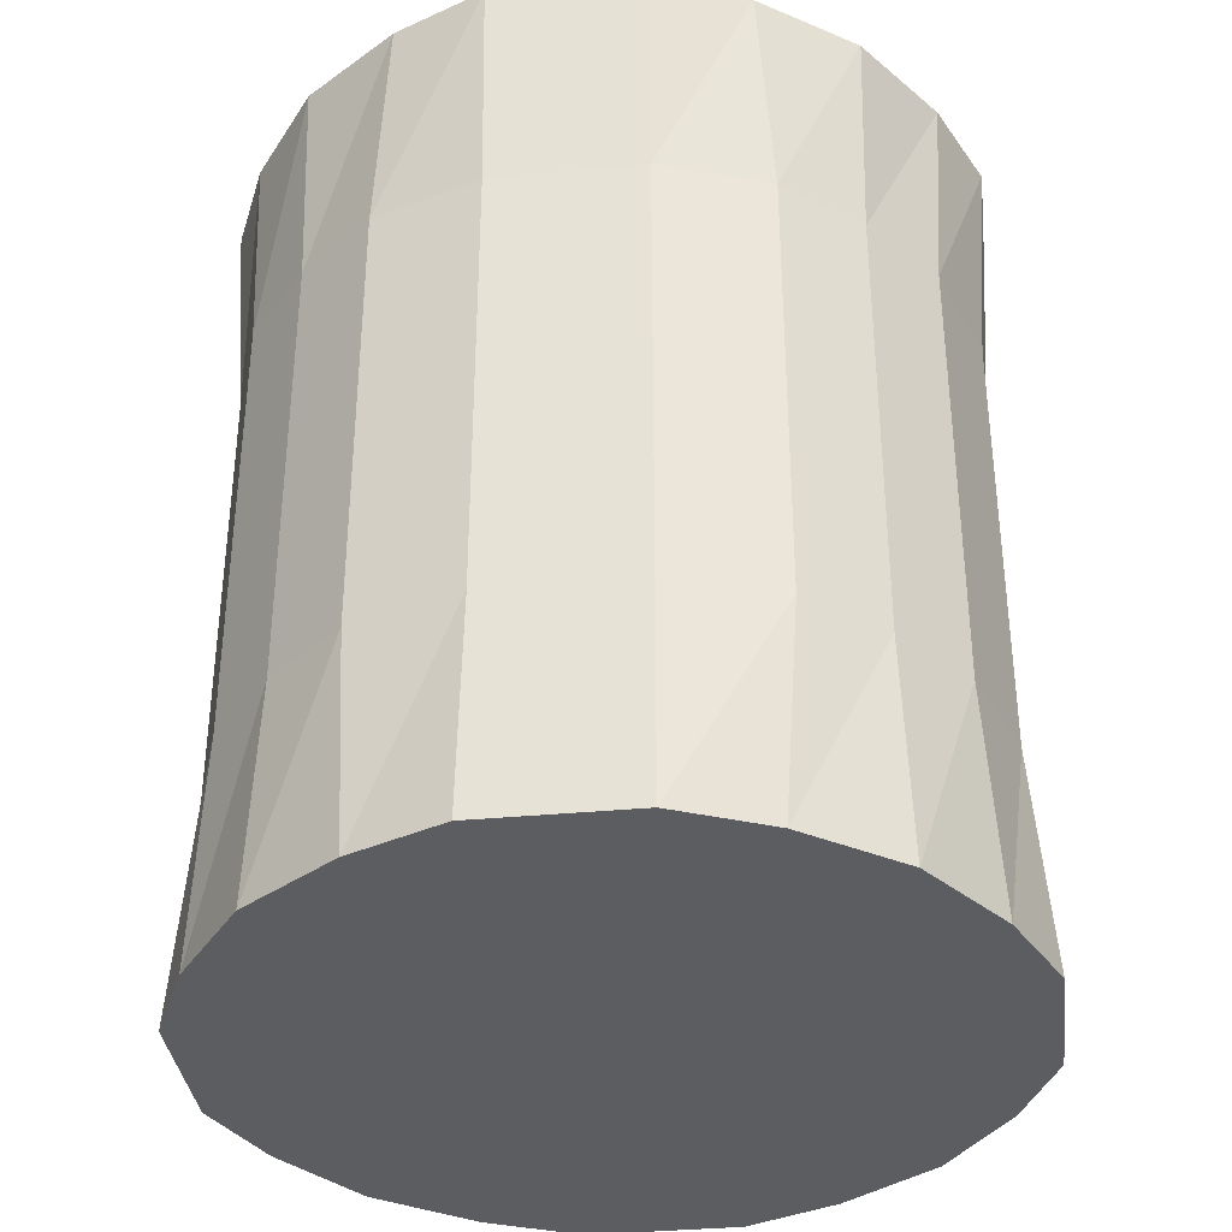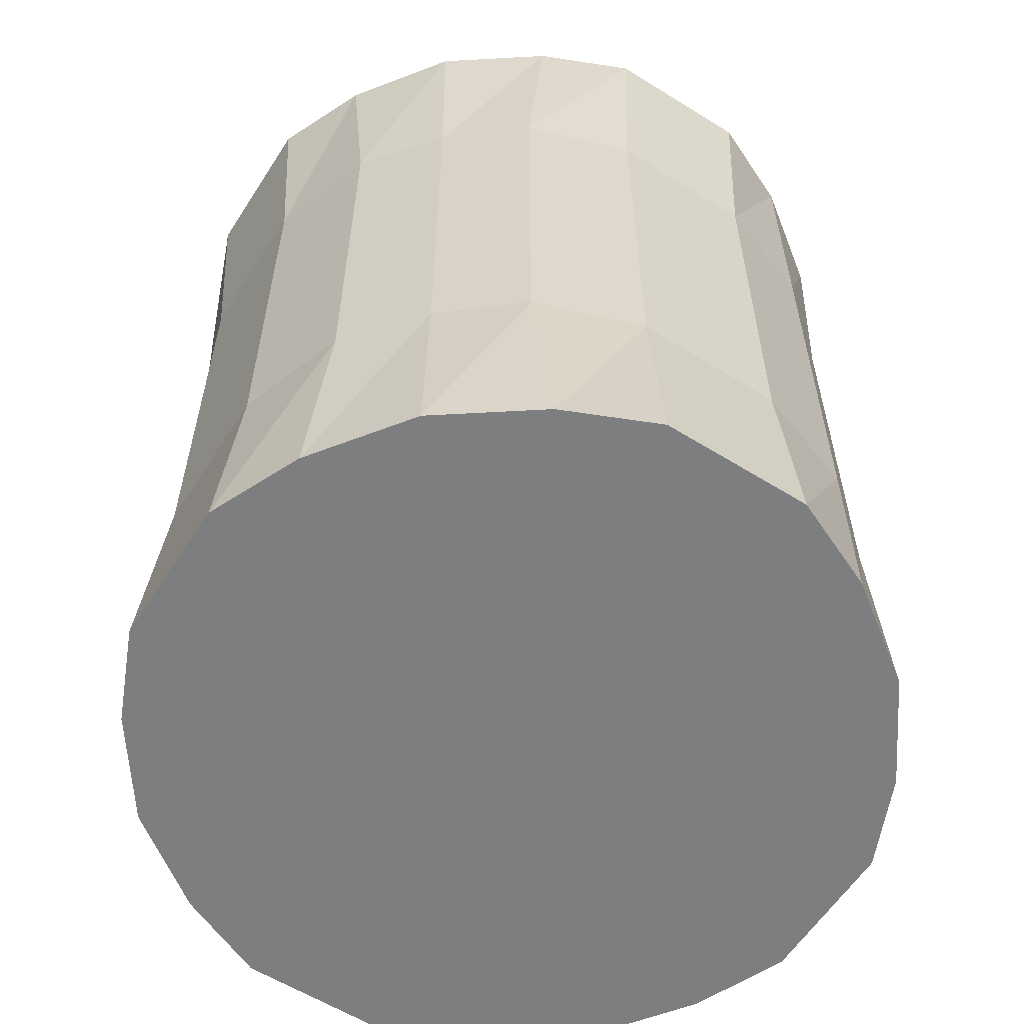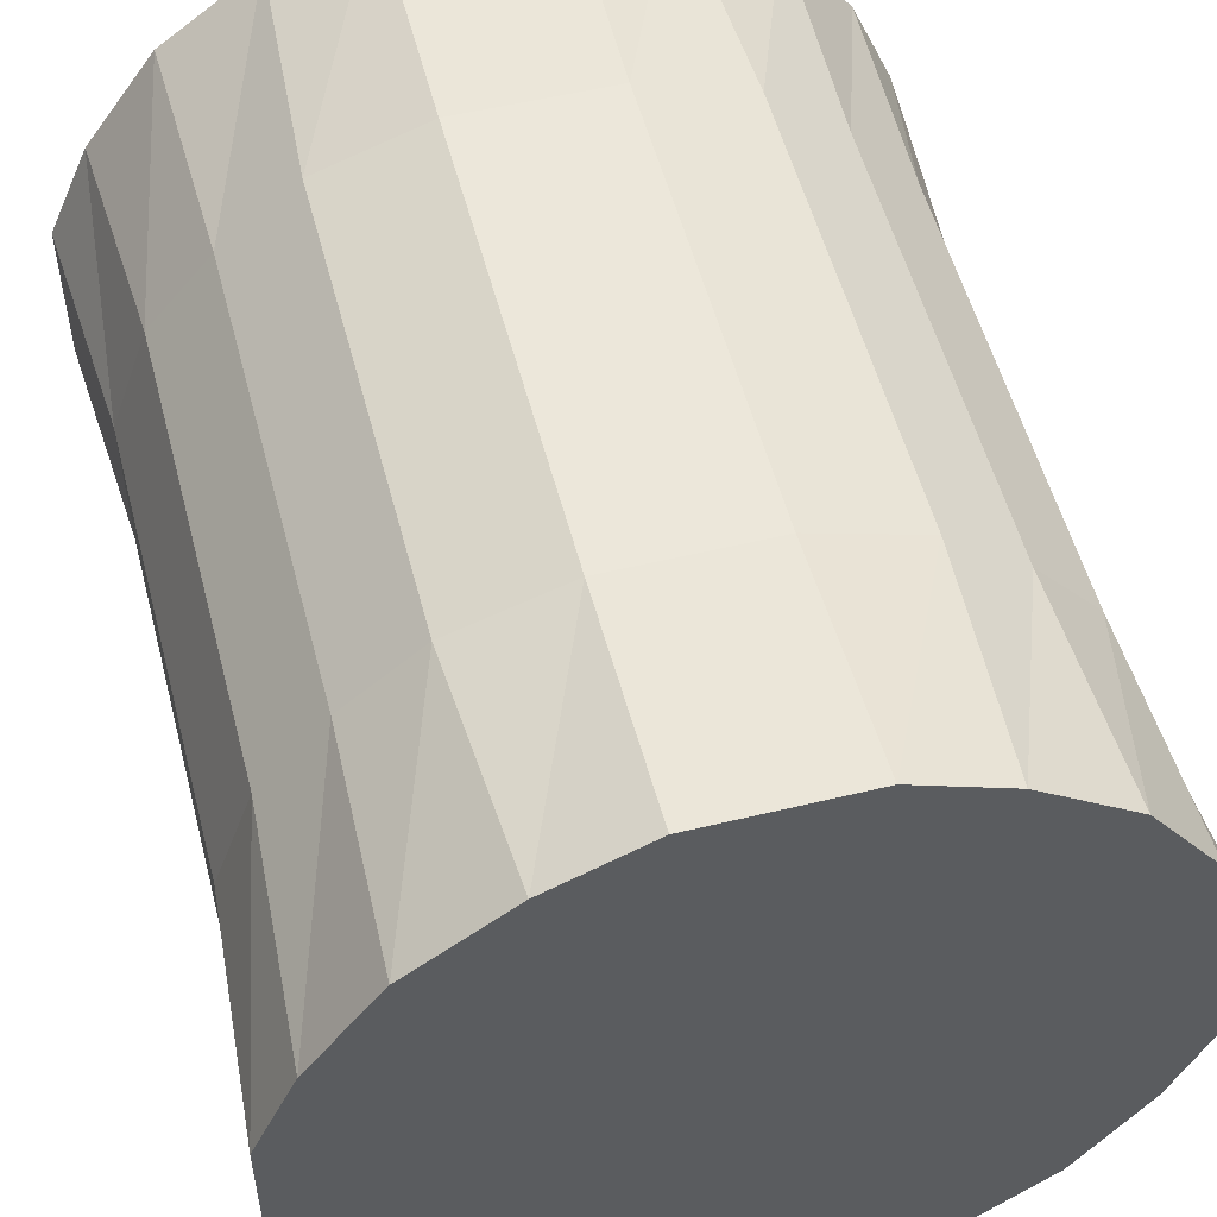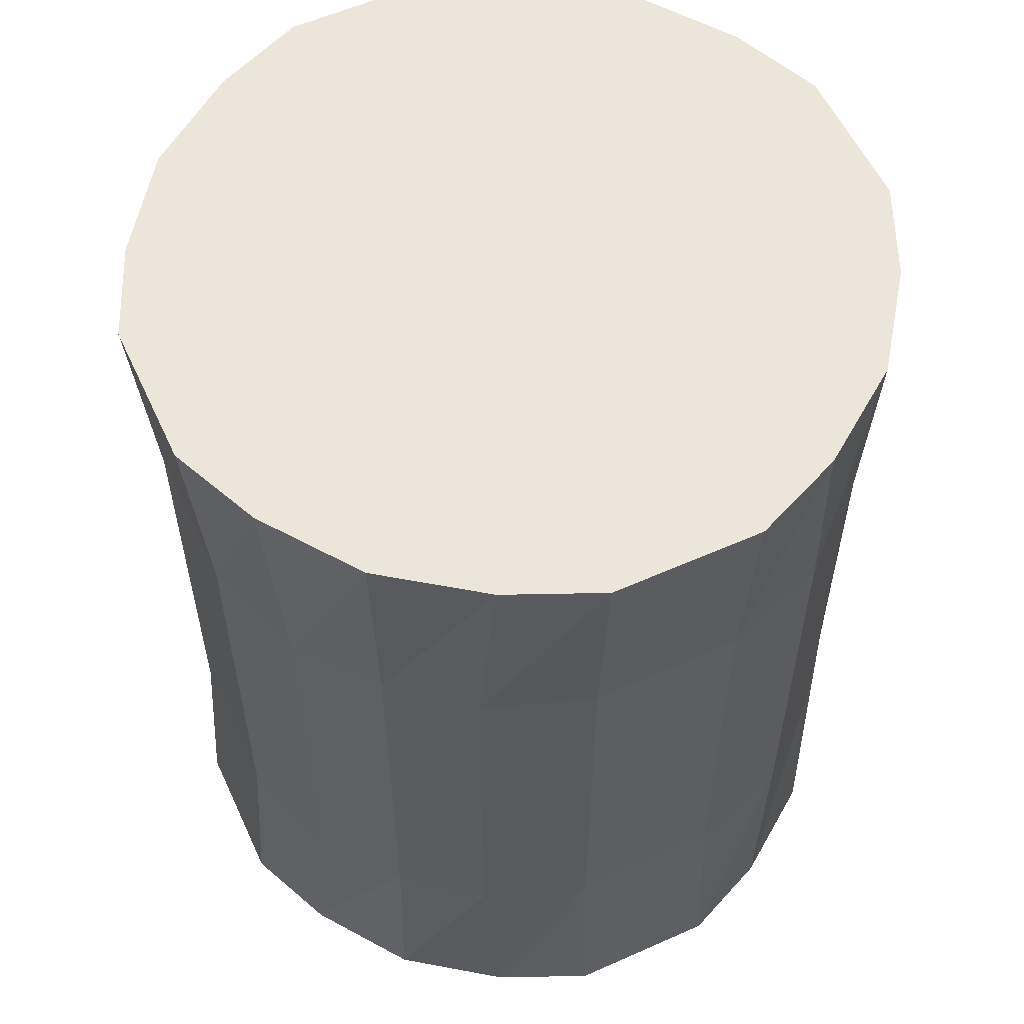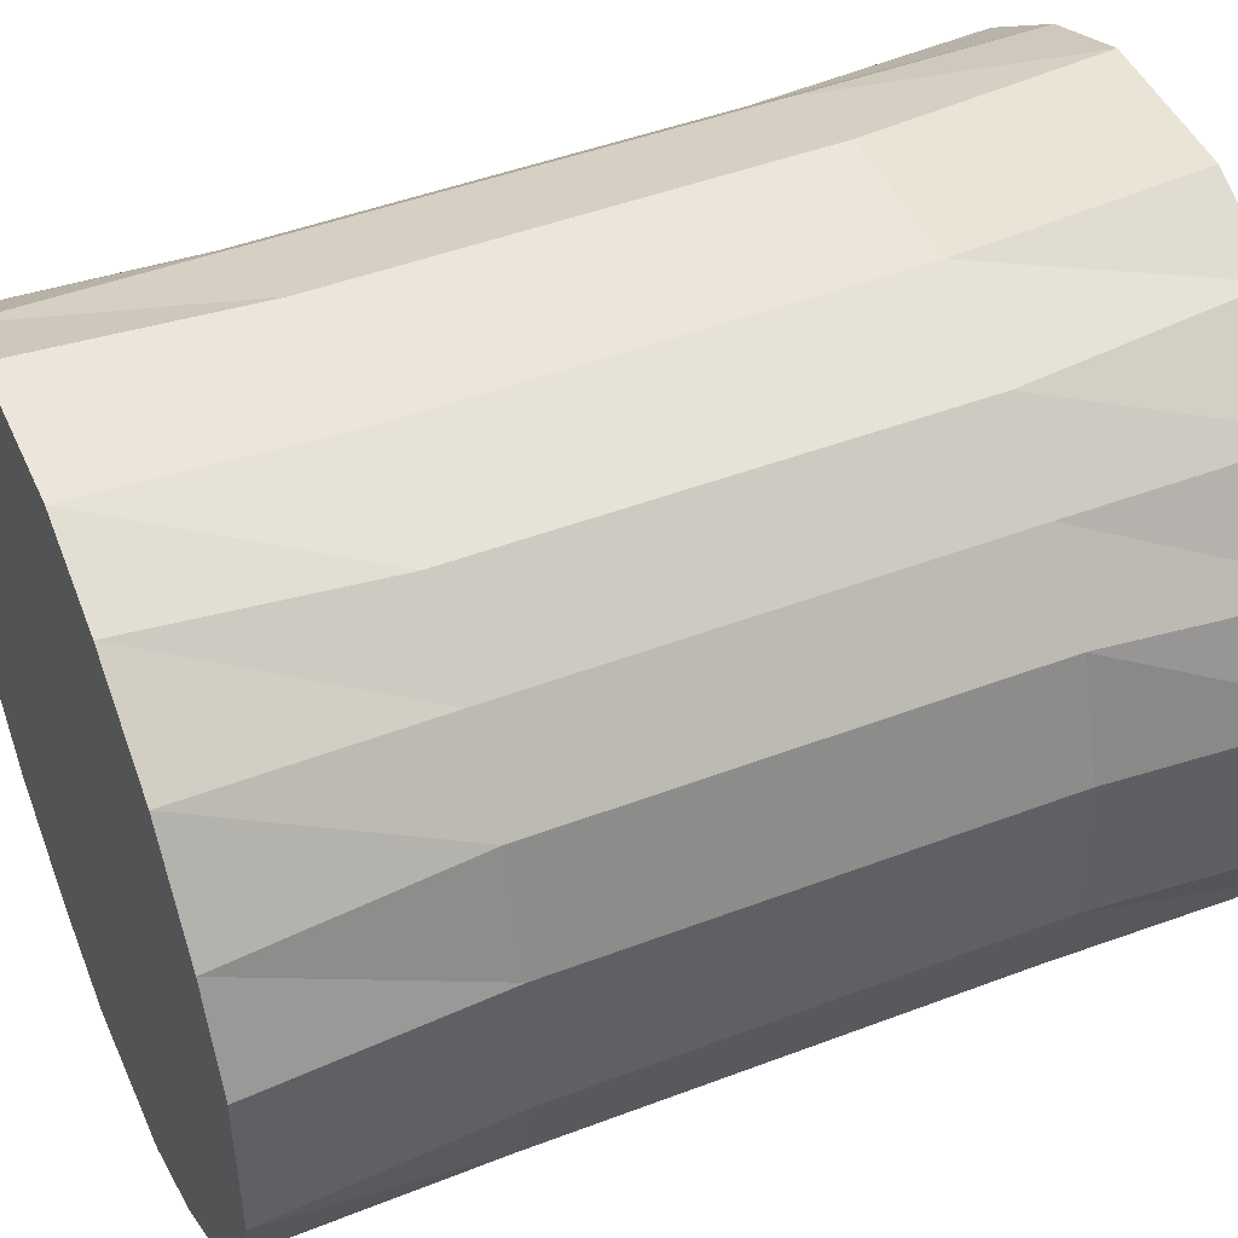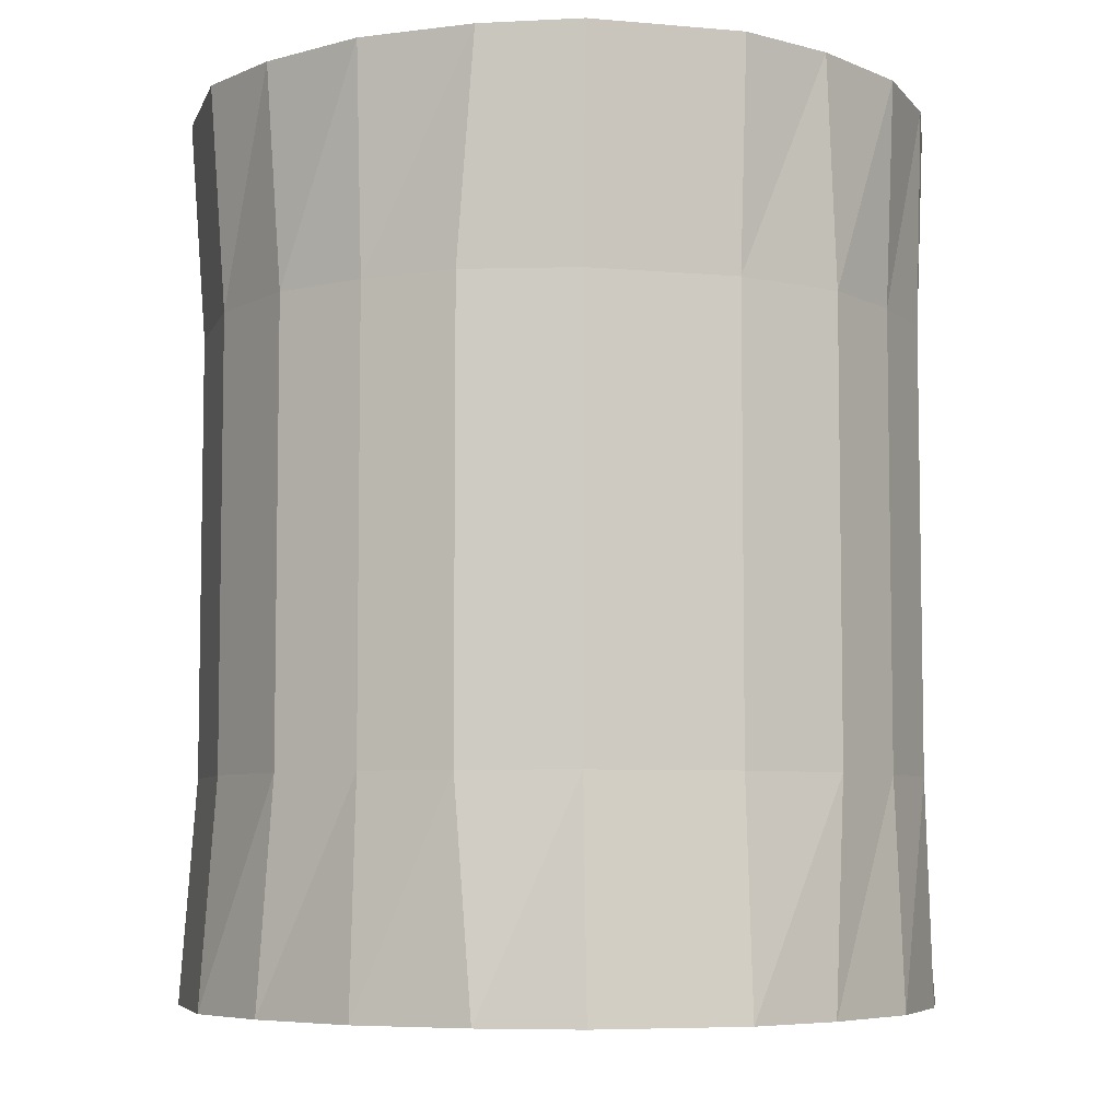
<metadata>
{"format":"obj","ext":"obj","renderer":"f3d","projection":"perspective","resolution":1024,"background":"white","views":[{"elev":-35.9,"azim":97.0,"up":"+Y"},{"elev":-59.3,"azim":147.4,"up":"+Y"},{"elev":53.7,"azim":165.5,"up":"+Z"},{"elev":57.4,"azim":155.2,"up":"+Y"},{"elev":46.7,"azim":66.6,"up":"+Z"},{"elev":-6.2,"azim":165.0,"up":"+Y"}]}
</metadata>
<code>
v -2.228 -3 -1.13
v -2.5 -3 -0.5087
v -2.392 -1.5 -0.5
v -2.142 -1.5 -1.223
v -2.5 -3 0.5087
v -2.392 -1.5 0.5
v -2.228 -3 1.13
v -2.142 -1.5 1.223
v -2.392 -0.5 -0.5
v -2.142 -0.5 -1.223
v -2.392 -0.5 0.5
v -2.142 -0.5 1.223
v -2.392 0.5 -0.5
v -2.142 0.5 -1.223
v -2.392 0.5 0.5
v -2.142 0.5 1.223
v -2.392 1.5 -0.5
v -2.142 1.5 -1.223
v -2.392 1.5 0.5
v -2.142 1.5 1.223
v -2.5 3 -0.5087
v -2.228 3 -1.13
v -2.5 3 0.5087
v -2.228 3 1.13
v -1.5 -3 -0.5
v -1.767 -3 -1.767
v -1.5 -3 0.5
v -1.767 -3 1.767
v -1.13 -3 -2.228
v -1.723 -1.5 -1.723
v -1.223 -1.5 -2.142
v -1.723 -1.5 1.723
v -1.13 -3 2.228
v -1.223 -1.5 2.142
v -1.723 -0.5 -1.723
v -1.223 -0.5 -2.142
v -1.723 -0.5 1.723
v -1.223 -0.5 2.142
v -1.723 0.5 -1.723
v -1.223 0.5 -2.142
v -1.723 0.5 1.723
v -1.223 0.5 2.142
v -1.723 1.5 -1.723
v -1.223 1.5 -2.142
v -1.723 1.5 1.723
v -1.223 1.5 2.142
v -1.767 3 -1.767
v -1.13 3 -2.228
v -1.5 3 -0.5
v -1.5 3 0.5
v -1.767 3 1.767
v -1.13 3 2.228
v -0.5 -3 -1.5
v -0.5087 -3 -2.5
v -0.5 -3 -0.5
v -0.5 -3 0.5
v -0.5 -3 1.5
v -0.5087 -3 2.5
v -0.5 -1.5 -2.392
v -0.5 -1.5 2.392
v -0.5 -0.5 -2.392
v -0.5 -0.5 2.392
v -0.5 0.5 -2.392
v -0.5 0.5 2.392
v -0.5 1.5 -2.392
v -0.5 1.5 2.392
v -0.5087 3 -2.5
v -0.5 3 -1.5
v -0.5 3 -0.5
v -0.5 3 0.5
v -0.5 3 1.5
v -0.5087 3 2.5
v 0.5 -3 -1.5
v 0.5087 -3 -2.5
v 0.5 -3 -0.5
v 0.5 -3 0.5
v 0.5 -3 1.5
v 0.5087 -3 2.5
v 0.5 -1.5 -2.392
v 0.5 -1.5 2.392
v 0.5 -0.5 -2.392
v 0.5 -0.5 2.392
v 0.5 0.5 -2.392
v 0.5 0.5 2.392
v 0.5 1.5 -2.392
v 0.5 1.5 2.392
v 0.5087 3 -2.5
v 0.5 3 -1.5
v 0.5 3 -0.5
v 0.5 3 0.5
v 0.5 3 1.5
v 0.5087 3 2.5
v 1.767 -3 -1.767
v 1.13 -3 -2.228
v 1.5 -3 -0.5
v 1.5 -3 0.5
v 1.767 -3 1.767
v 1.13 -3 2.228
v 1.223 -1.5 -2.142
v 1.723 -1.5 -1.723
v 1.723 -1.5 1.723
v 1.223 -1.5 2.142
v 1.223 -0.5 -2.142
v 1.723 -0.5 -1.723
v 1.723 -0.5 1.723
v 1.223 -0.5 2.142
v 1.223 0.5 -2.142
v 1.723 0.5 -1.723
v 1.723 0.5 1.723
v 1.223 0.5 2.142
v 1.223 1.5 -2.142
v 1.723 1.5 -1.723
v 1.723 1.5 1.723
v 1.223 1.5 2.142
v 1.13 3 -2.228
v 1.767 3 -1.767
v 1.5 3 -0.5
v 1.5 3 0.5
v 1.767 3 1.767
v 1.13 3 2.228
v 2.5 -3 -0.5087
v 2.228 -3 -1.13
v 2.5 -3 0.5087
v 2.228 -3 1.13
v 2.142 -1.5 -1.223
v 2.392 -1.5 -0.5
v 2.392 -1.5 0.5
v 2.142 -1.5 1.223
v 2.142 -0.5 -1.223
v 2.392 -0.5 -0.5
v 2.392 -0.5 0.5
v 2.142 -0.5 1.223
v 2.142 0.5 -1.223
v 2.392 0.5 -0.5
v 2.392 0.5 0.5
v 2.142 0.5 1.223
v 2.142 1.5 -1.223
v 2.392 1.5 -0.5
v 2.392 1.5 0.5
v 2.142 1.5 1.223
v 2.228 3 -1.13
v 2.5 3 -0.5087
v 2.5 3 0.5087
v 2.228 3 1.13
f 1 2 3
f 3 4 1
f 2 5 6
f 6 3 2
f 5 7 8
f 8 6 5
f 4 3 9
f 9 10 4
f 3 6 11
f 11 9 3
f 6 8 12
f 12 11 6
f 10 9 13
f 13 14 10
f 9 11 15
f 15 13 9
f 11 12 16
f 16 15 11
f 14 13 17
f 17 18 14
f 13 15 19
f 19 17 13
f 15 16 20
f 20 19 15
f 18 17 21
f 21 22 18
f 17 19 23
f 23 21 17
f 19 20 24
f 24 23 19
f 25 2 1
f 1 26 25
f 27 5 2
f 2 25 27
f 28 7 5
f 5 27 28
f 29 26 30
f 30 31 29
f 26 1 4
f 4 30 26
f 32 8 7
f 7 28 32
f 28 33 34
f 34 32 28
f 31 30 35
f 35 36 31
f 30 4 10
f 10 35 30
f 37 12 8
f 8 32 37
f 32 34 38
f 38 37 32
f 36 35 39
f 39 40 36
f 35 10 14
f 14 39 35
f 41 16 12
f 12 37 41
f 37 38 42
f 42 41 37
f 40 39 43
f 43 44 40
f 39 14 18
f 18 43 39
f 45 20 16
f 16 41 45
f 41 42 46
f 46 45 41
f 44 43 47
f 47 48 44
f 43 18 22
f 22 47 43
f 47 22 21
f 21 49 47
f 49 21 23
f 23 50 49
f 50 23 24
f 24 51 50
f 51 24 20
f 20 45 51
f 45 46 52
f 52 51 45
f 53 26 29
f 29 54 53
f 55 25 26
f 26 53 55
f 56 27 25
f 25 55 56
f 57 28 27
f 27 56 57
f 58 33 28
f 28 57 58
f 54 29 31
f 31 59 54
f 60 34 33
f 33 58 60
f 59 31 36
f 36 61 59
f 62 38 34
f 34 60 62
f 61 36 40
f 40 63 61
f 64 42 38
f 38 62 64
f 63 40 44
f 44 65 63
f 66 46 42
f 42 64 66
f 65 44 48
f 48 67 65
f 67 48 47
f 47 68 67
f 68 47 49
f 49 69 68
f 69 49 50
f 50 70 69
f 70 50 51
f 51 71 70
f 71 51 52
f 52 72 71
f 72 52 46
f 46 66 72
f 73 53 54
f 54 74 73
f 75 55 53
f 53 73 75
f 76 56 55
f 55 75 76
f 77 57 56
f 56 76 77
f 78 58 57
f 57 77 78
f 74 54 59
f 59 79 74
f 80 60 58
f 58 78 80
f 79 59 61
f 61 81 79
f 82 62 60
f 60 80 82
f 81 61 63
f 63 83 81
f 84 64 62
f 62 82 84
f 83 63 65
f 65 85 83
f 86 66 64
f 64 84 86
f 85 65 67
f 67 87 85
f 87 67 68
f 68 88 87
f 88 68 69
f 69 89 88
f 89 69 70
f 70 90 89
f 90 70 71
f 71 91 90
f 91 71 72
f 72 92 91
f 92 72 66
f 66 86 92
f 93 73 74
f 74 94 93
f 95 75 73
f 73 93 95
f 96 76 75
f 75 95 96
f 97 77 76
f 76 96 97
f 98 78 77
f 77 97 98
f 94 74 79
f 79 99 94
f 99 100 93
f 93 94 99
f 101 102 98
f 98 97 101
f 102 80 78
f 78 98 102
f 99 79 81
f 81 103 99
f 103 104 100
f 100 99 103
f 105 106 102
f 102 101 105
f 106 82 80
f 80 102 106
f 103 81 83
f 83 107 103
f 107 108 104
f 104 103 107
f 109 110 106
f 106 105 109
f 110 84 82
f 82 106 110
f 107 83 85
f 85 111 107
f 111 112 108
f 108 107 111
f 113 114 110
f 110 109 113
f 114 86 84
f 84 110 114
f 111 85 87
f 87 115 111
f 115 116 112
f 112 111 115
f 115 87 88
f 88 116 115
f 116 88 89
f 89 117 116
f 117 89 90
f 90 118 117
f 118 90 91
f 91 119 118
f 119 120 114
f 114 113 119
f 119 91 92
f 92 120 119
f 120 92 86
f 86 114 120
f 121 95 93
f 93 122 121
f 123 96 95
f 95 121 123
f 124 97 96
f 96 123 124
f 122 93 100
f 100 125 122
f 125 126 121
f 121 122 125
f 126 127 123
f 123 121 126
f 127 128 124
f 124 123 127
f 128 101 97
f 97 124 128
f 125 100 104
f 104 129 125
f 129 130 126
f 126 125 129
f 130 131 127
f 127 126 130
f 131 132 128
f 128 127 131
f 132 105 101
f 101 128 132
f 129 104 108
f 108 133 129
f 133 134 130
f 130 129 133
f 134 135 131
f 131 130 134
f 135 136 132
f 132 131 135
f 136 109 105
f 105 132 136
f 133 108 112
f 112 137 133
f 137 138 134
f 134 133 137
f 138 139 135
f 135 134 138
f 139 140 136
f 136 135 139
f 140 113 109
f 109 136 140
f 137 112 116
f 116 141 137
f 141 142 138
f 138 137 141
f 141 116 117
f 117 142 141
f 142 143 139
f 139 138 142
f 142 117 118
f 118 143 142
f 143 144 140
f 140 139 143
f 143 118 119
f 119 144 143
f 144 119 113
f 113 140 144

</code>
